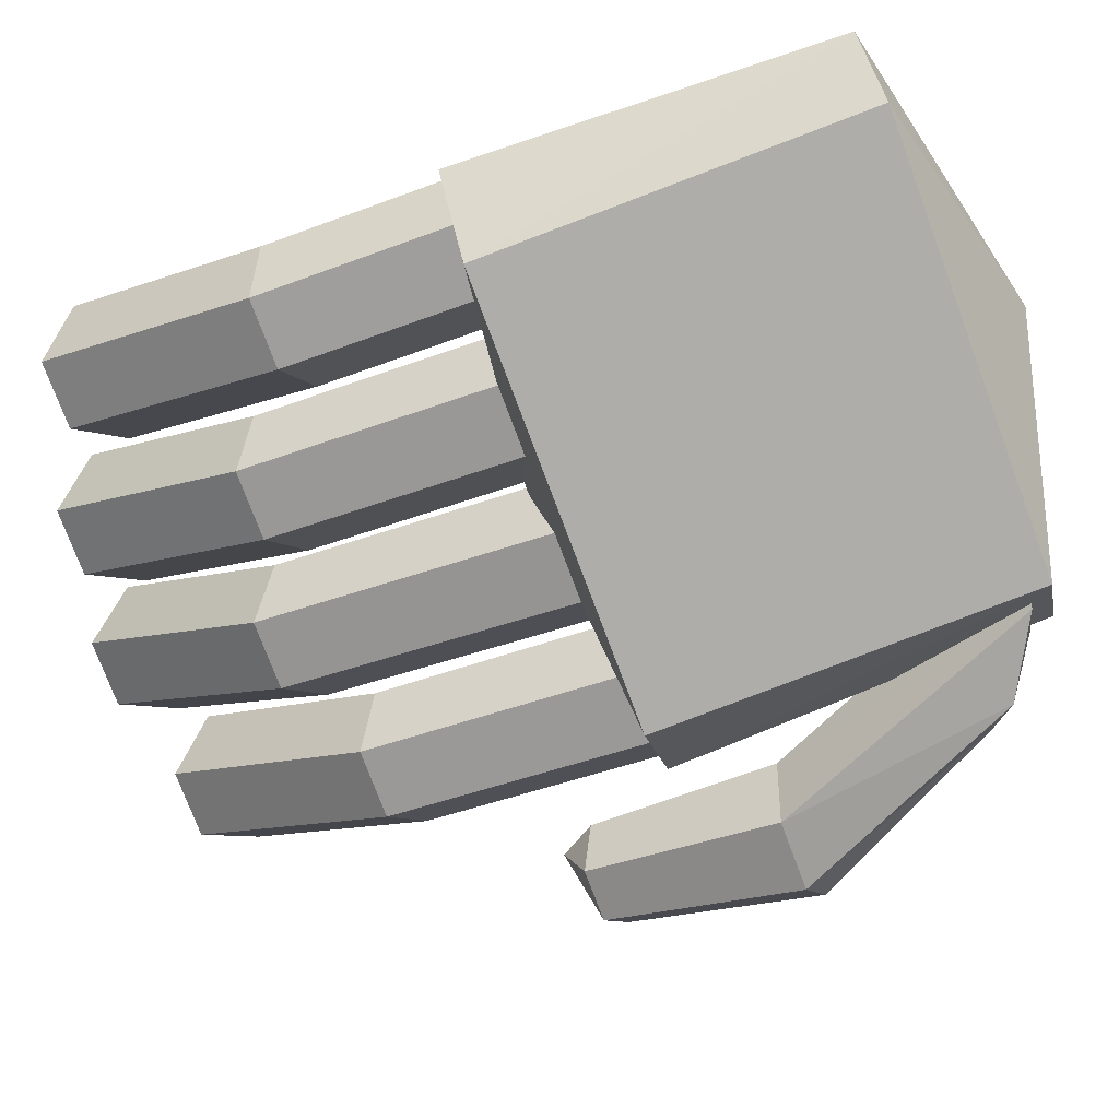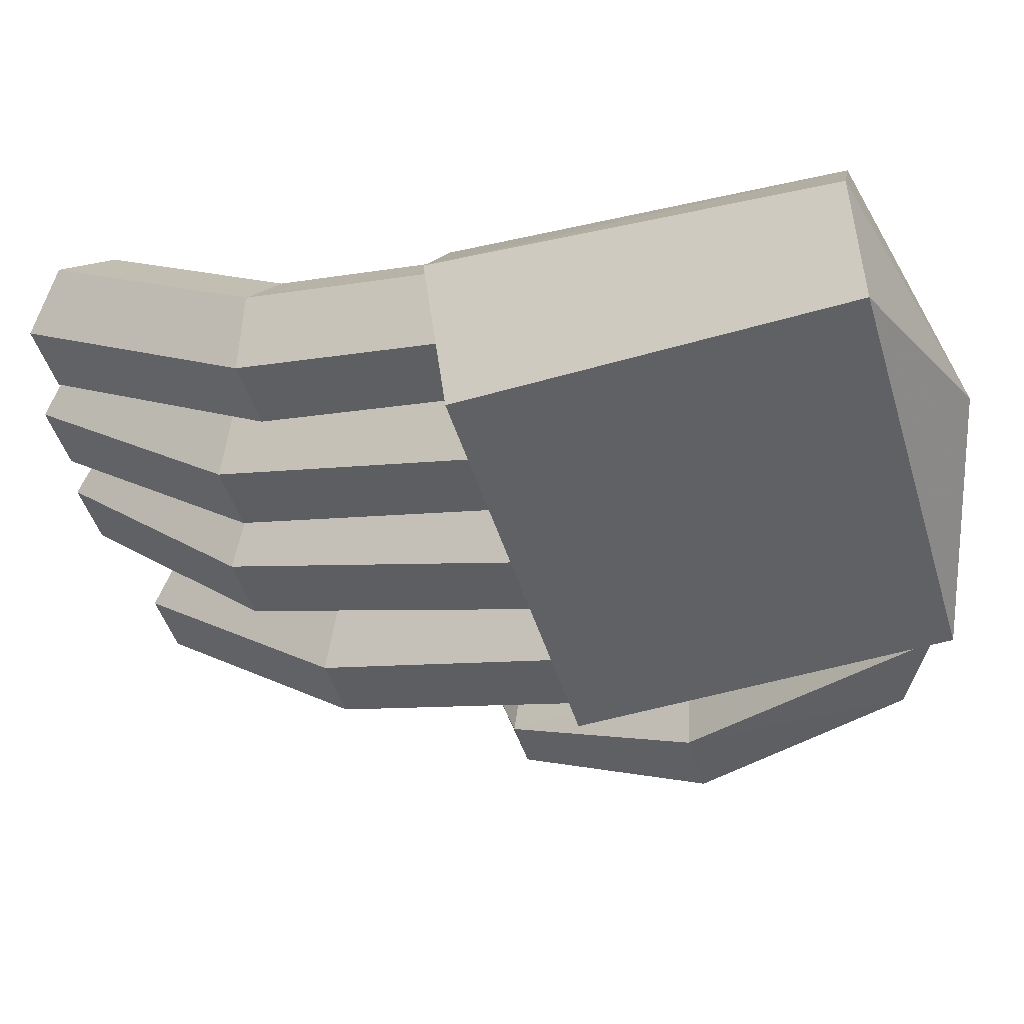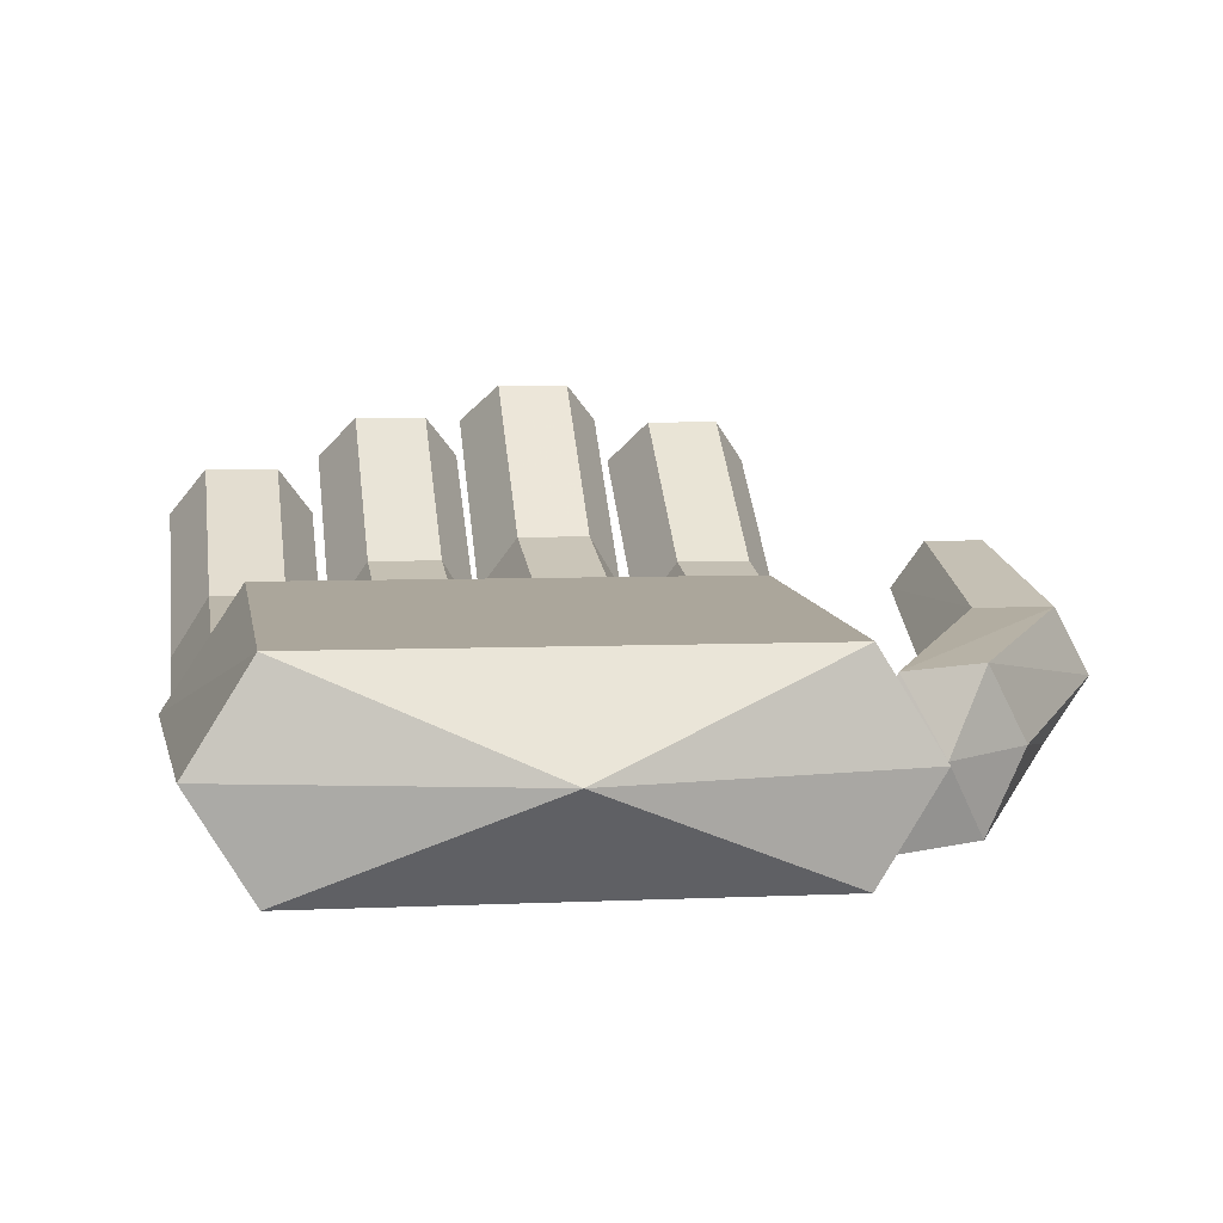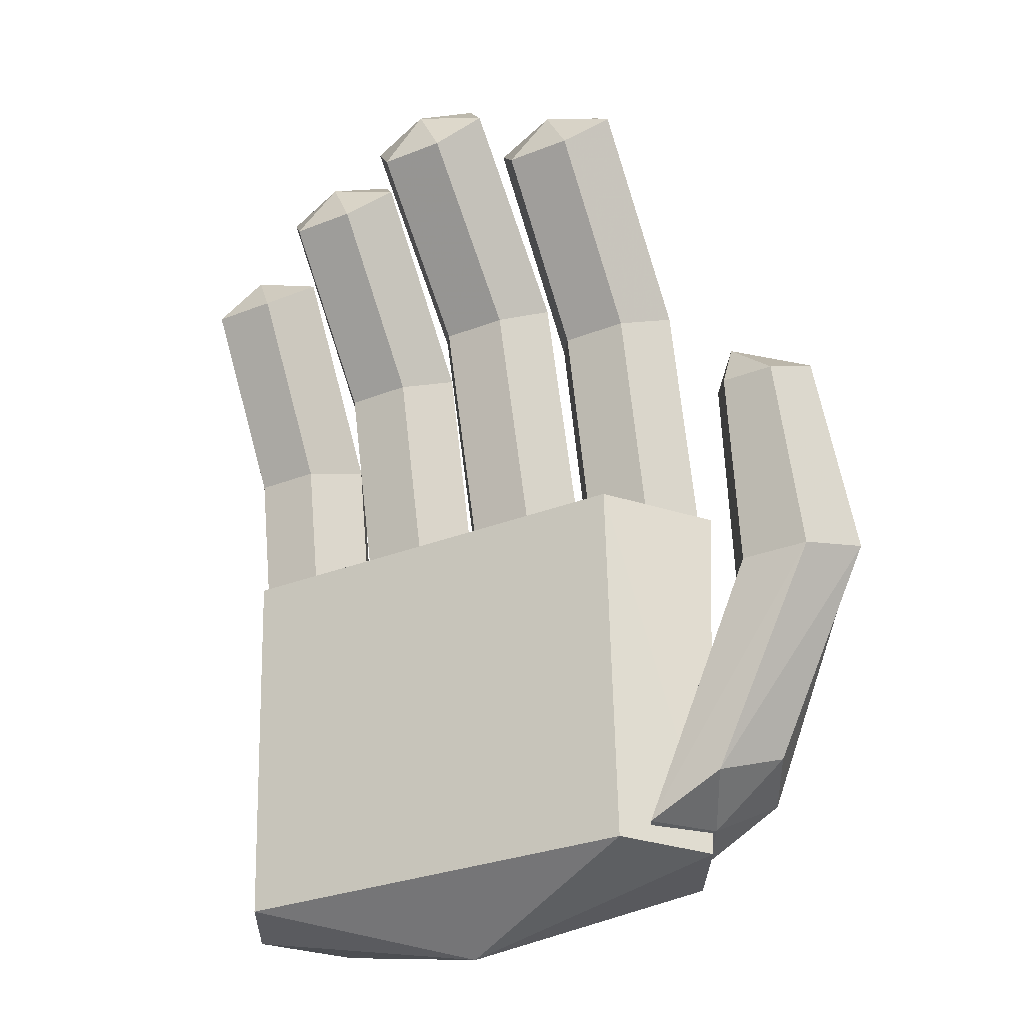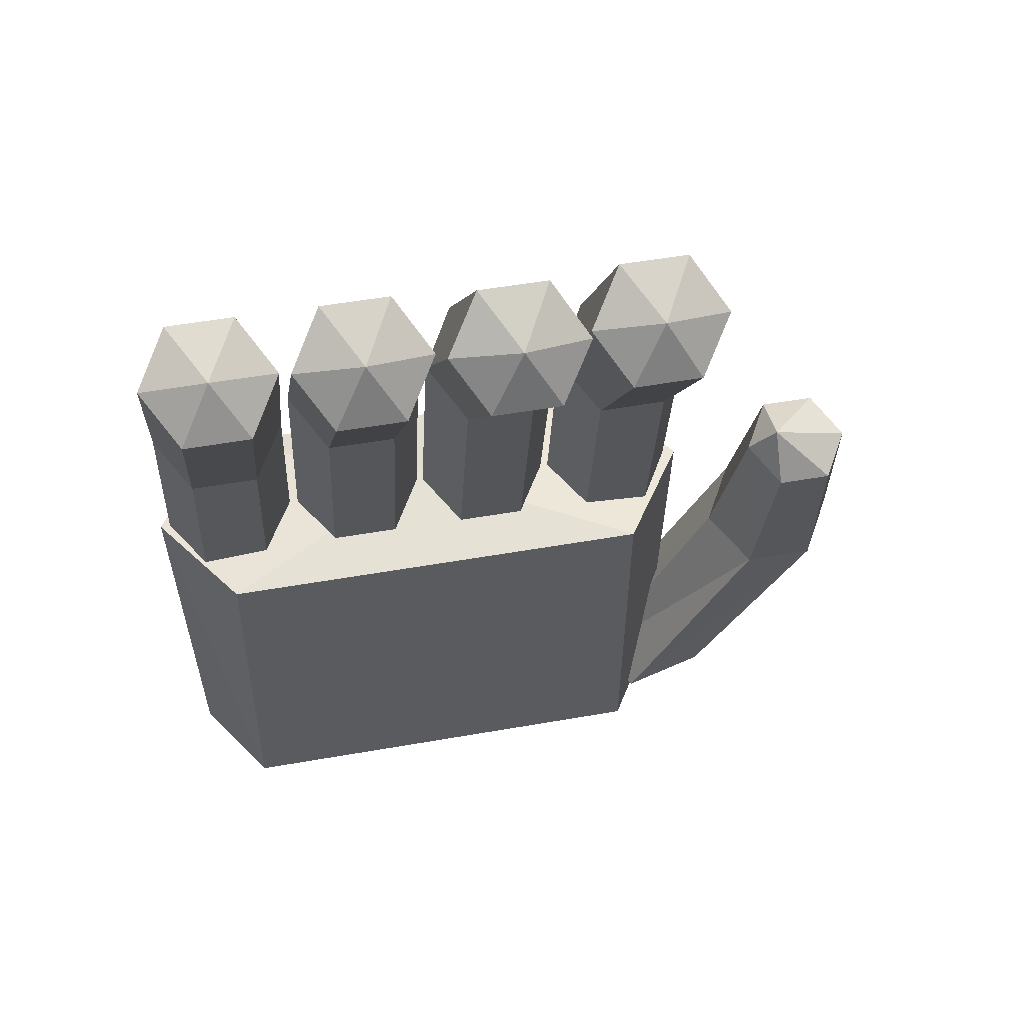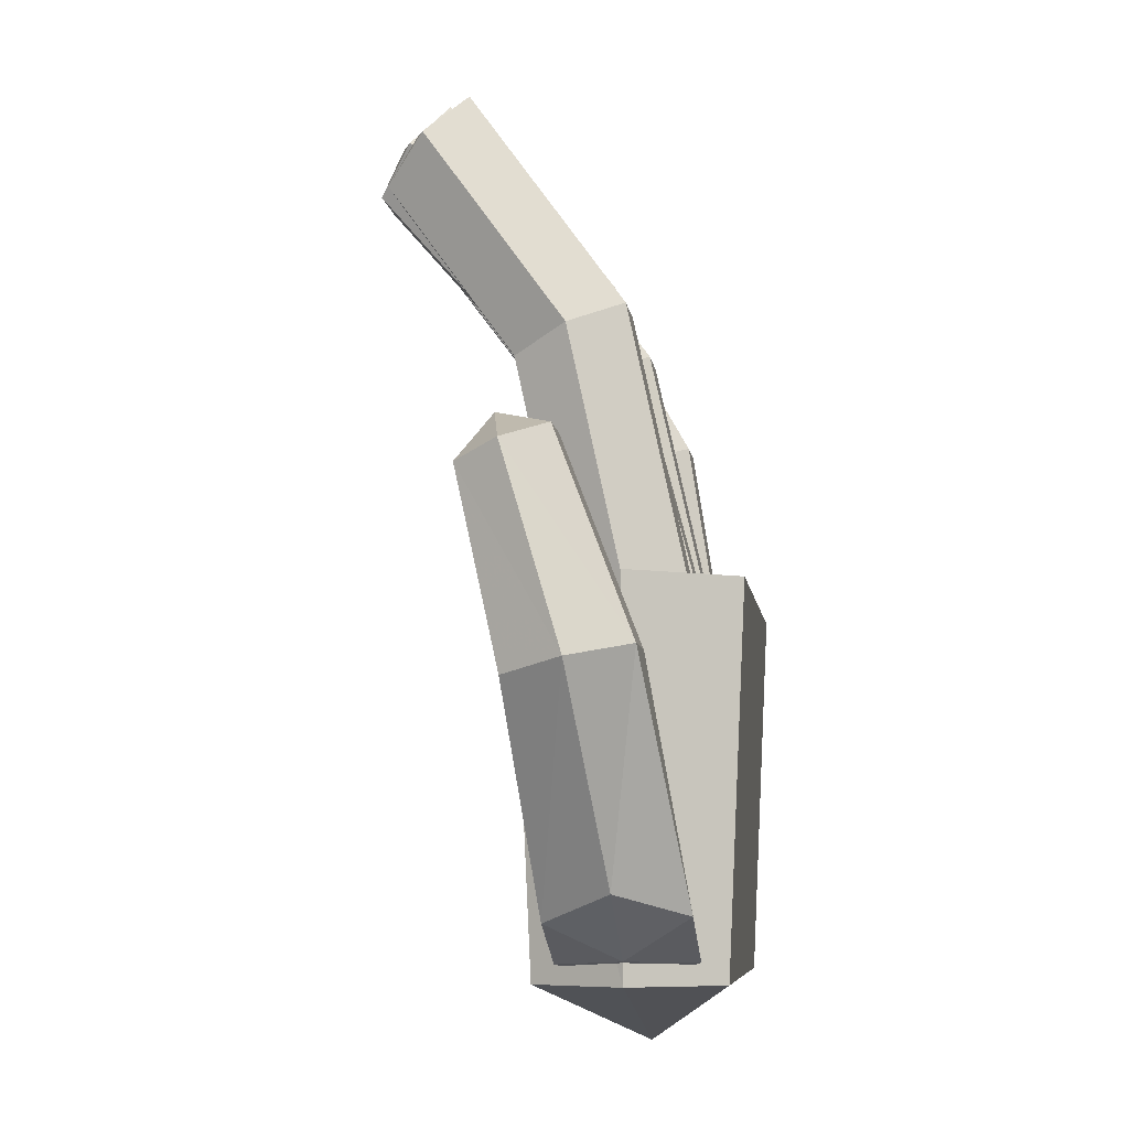
<metadata>
{"format":"obj","ext":"obj","renderer":"f3d","projection":"perspective","resolution":1024,"background":"white","views":[{"elev":-75.9,"azim":-69.5,"up":"+Z"},{"elev":-46.4,"azim":-73.6,"up":"+Z"},{"elev":5.4,"azim":-8.5,"up":"+Z"},{"elev":-29.2,"azim":30.5,"up":"+Y"},{"elev":51.1,"azim":-10.9,"up":"+Y"},{"elev":-7.2,"azim":97.3,"up":"+Y"}]}
</metadata>
<code>
v 0.187 -0.01487 -0.1571
v 0.2635 -0.01487 -0.04127
v -0.04706 0.01553 -0.04127
v -0.2811 -0.01487 -0.1571
v -0.3576 -0.01487 -0.04127
v -0.2811 -0.01487 0.07452
v 0.187 -0.01487 0.07452
v 0.187 -0.4148 -0.1386
v 0.2474 -0.4148 -0.04127
v -0.2811 -0.4148 -0.1386
v -0.3415 -0.4148 -0.04127
v -0.2811 -0.4148 0.05608
v 0.187 -0.4148 0.05608
v -0.04706 -0.4824 -0.04127
v -0.2397 0.1889 -0.06983
v -0.2397 -0.02046 -0.1031
v -0.204 -0.02046 -0.04127
v -0.204 0.1698 -0.01107
v -0.311 0.1889 -0.06983
v -0.311 -0.02046 -0.1031
v -0.3467 0.1698 -0.01107
v -0.3467 -0.02046 -0.04127
v -0.311 0.1507 0.04768
v -0.311 -0.02046 0.02052
v -0.2397 0.1507 0.04768
v -0.2397 -0.02046 0.02052
v -0.2754 -0.02046 -0.04127
v -0.2754 0.4024 0.1273
v -0.2397 0.4247 0.06404
v -0.204 0.384 0.1106
v -0.311 0.4247 0.06404
v -0.3467 0.384 0.1106
v -0.311 0.3434 0.1571
v -0.2397 0.3434 0.1571
v -0.08769 0.2683 -0.03831
v -0.08769 -0.02046 -0.1031
v -0.05201 -0.02046 -0.04127
v -0.05201 0.242 0.01756
v -0.159 0.2683 -0.03831
v -0.159 -0.02046 -0.1031
v -0.1947 0.242 0.01756
v -0.1947 -0.02046 -0.04127
v -0.159 0.2156 0.07344
v -0.159 -0.02046 0.02052
v -0.08769 0.2156 0.07344
v -0.08769 -0.02046 0.02052
v -0.1234 -0.02046 -0.04127
v -0.1234 0.4552 0.1841
v -0.08769 0.4853 0.1242
v -0.05201 0.4391 0.1652
v -0.159 0.4853 0.1242
v -0.1947 0.4391 0.1652
v -0.159 0.3929 0.2063
v -0.08769 0.3929 0.2063
v 0.06143 0.3134 -0.01495
v 0.06143 -0.02046 -0.1031
v 0.0971 -0.02046 -0.04127
v 0.0971 0.2829 0.03879
v -0.009916 0.3134 -0.01495
v -0.009916 -0.02046 -0.1031
v -0.04559 0.2829 0.03879
v -0.04559 -0.02046 -0.04127
v -0.009916 0.2524 0.09253
v -0.009916 -0.02046 0.02052
v 0.06143 0.2524 0.09253
v 0.06143 -0.02046 0.02052
v 0.02576 -0.02046 -0.04127
v 0.02576 0.4831 0.2208
v 0.06143 0.5176 0.1634
v 0.0971 0.4684 0.2008
v -0.009916 0.5176 0.1634
v -0.04559 0.4684 0.2008
v -0.009916 0.4193 0.2383
v 0.06143 0.4193 0.2383
v 0.2128 0.2597 -0.04231
v 0.2128 -0.02046 -0.1031
v 0.2484 -0.02046 -0.04127
v 0.2484 0.2341 0.01393
v 0.1414 0.2597 -0.04231
v 0.1414 -0.02046 -0.1031
v 0.1057 0.2341 0.01393
v 0.1057 -0.02046 -0.04127
v 0.1414 0.2085 0.07017
v 0.1414 -0.02046 0.02052
v 0.2128 0.2085 0.07017
v 0.2128 -0.02046 0.02052
v 0.1771 -0.02046 -0.04127
v 0.1771 0.4497 0.1775
v 0.2128 0.4789 0.1171
v 0.2484 0.4333 0.1588
v 0.1414 0.4789 0.1171
v 0.1057 0.4333 0.1588
v 0.1414 0.3877 0.2005
v 0.2128 0.3877 0.2005
v 0.4167 -0.1014 -0.07154
v 0.2937 -0.3471 -0.1119
v 0.3351 -0.3261 -0.03895
v 0.4537 -0.1154 -0.009084
v 0.3429 -0.1014 -0.07154
v 0.2109 -0.3921 -0.1133
v 0.3059 -0.1154 -0.009084
v 0.1695 -0.4147 -0.04177
v 0.3429 -0.129 0.05342
v 0.2109 -0.3944 0.03009
v 0.4167 -0.129 0.05342
v 0.2937 -0.3538 0.03134
v 0.2523 -0.3902 -0.04156
v 0.3495 0.1252 0.06839
v 0.4079 0.1041 0.007105
v 0.436 0.08646 0.05247
v 0.3517 0.1041 0.007105
v 0.3236 0.08646 0.05247
v 0.3517 0.06914 0.09792
v 0.4079 0.06914 0.09792
f 3 2 1
f 3 1 4
f 3 4 5
f 3 5 6
f 3 6 7
f 3 7 2
f 2 9 8
f 2 8 1
f 1 8 10
f 1 10 4
f 4 10 11
f 4 11 5
f 5 11 12
f 5 12 6
f 6 12 13
f 6 13 7
f 7 13 9
f 7 9 2
f 14 13 12
f 14 12 11
f 14 11 10
f 14 10 8
f 14 8 9
f 14 9 13
f 17 16 15
f 17 15 18
f 16 20 19
f 16 19 15
f 20 22 21
f 20 21 19
f 22 24 23
f 22 23 21
f 24 26 25
f 24 25 23
f 26 17 18
f 26 18 25
f 16 17 27
f 20 16 27
f 22 20 27
f 24 22 27
f 26 24 27
f 17 26 27
f 30 29 28
f 29 31 28
f 31 32 28
f 32 33 28
f 33 34 28
f 34 30 28
f 30 18 15
f 15 29 30
f 29 15 19
f 19 31 29
f 31 19 21
f 21 32 31
f 32 21 23
f 23 33 32
f 33 23 25
f 25 34 33
f 34 25 18
f 18 30 34
f 37 36 35
f 37 35 38
f 36 40 39
f 36 39 35
f 40 42 41
f 40 41 39
f 42 44 43
f 42 43 41
f 44 46 45
f 44 45 43
f 46 37 38
f 46 38 45
f 36 37 47
f 40 36 47
f 42 40 47
f 44 42 47
f 46 44 47
f 37 46 47
f 50 49 48
f 49 51 48
f 51 52 48
f 52 53 48
f 53 54 48
f 54 50 48
f 50 38 35
f 35 49 50
f 49 35 39
f 39 51 49
f 51 39 41
f 41 52 51
f 52 41 43
f 43 53 52
f 53 43 45
f 45 54 53
f 54 45 38
f 38 50 54
f 57 56 55
f 57 55 58
f 56 60 59
f 56 59 55
f 60 62 61
f 60 61 59
f 62 64 63
f 62 63 61
f 64 66 65
f 64 65 63
f 66 57 58
f 66 58 65
f 56 57 67
f 60 56 67
f 62 60 67
f 64 62 67
f 66 64 67
f 57 66 67
f 70 69 68
f 69 71 68
f 71 72 68
f 72 73 68
f 73 74 68
f 74 70 68
f 70 58 55
f 55 69 70
f 69 55 59
f 59 71 69
f 71 59 61
f 61 72 71
f 72 61 63
f 63 73 72
f 73 63 65
f 65 74 73
f 74 65 58
f 58 70 74
f 77 76 75
f 77 75 78
f 76 80 79
f 76 79 75
f 80 82 81
f 80 81 79
f 82 84 83
f 82 83 81
f 84 86 85
f 84 85 83
f 86 77 78
f 86 78 85
f 76 77 87
f 80 76 87
f 82 80 87
f 84 82 87
f 86 84 87
f 77 86 87
f 90 89 88
f 89 91 88
f 91 92 88
f 92 93 88
f 93 94 88
f 94 90 88
f 90 78 75
f 75 89 90
f 89 75 79
f 79 91 89
f 91 79 81
f 81 92 91
f 92 81 83
f 83 93 92
f 93 83 85
f 85 94 93
f 94 85 78
f 78 90 94
f 97 96 95
f 97 95 98
f 96 100 99
f 96 99 95
f 100 102 101
f 100 101 99
f 102 104 103
f 102 103 101
f 104 106 105
f 104 105 103
f 106 97 98
f 106 98 105
f 96 97 107
f 100 96 107
f 102 100 107
f 104 102 107
f 106 104 107
f 97 106 107
f 110 109 108
f 109 111 108
f 111 112 108
f 112 113 108
f 113 114 108
f 114 110 108
f 110 98 95
f 95 109 110
f 109 95 99
f 99 111 109
f 111 99 101
f 101 112 111
f 112 101 103
f 103 113 112
f 113 103 105
f 105 114 113
f 114 105 98
f 98 110 114

</code>
